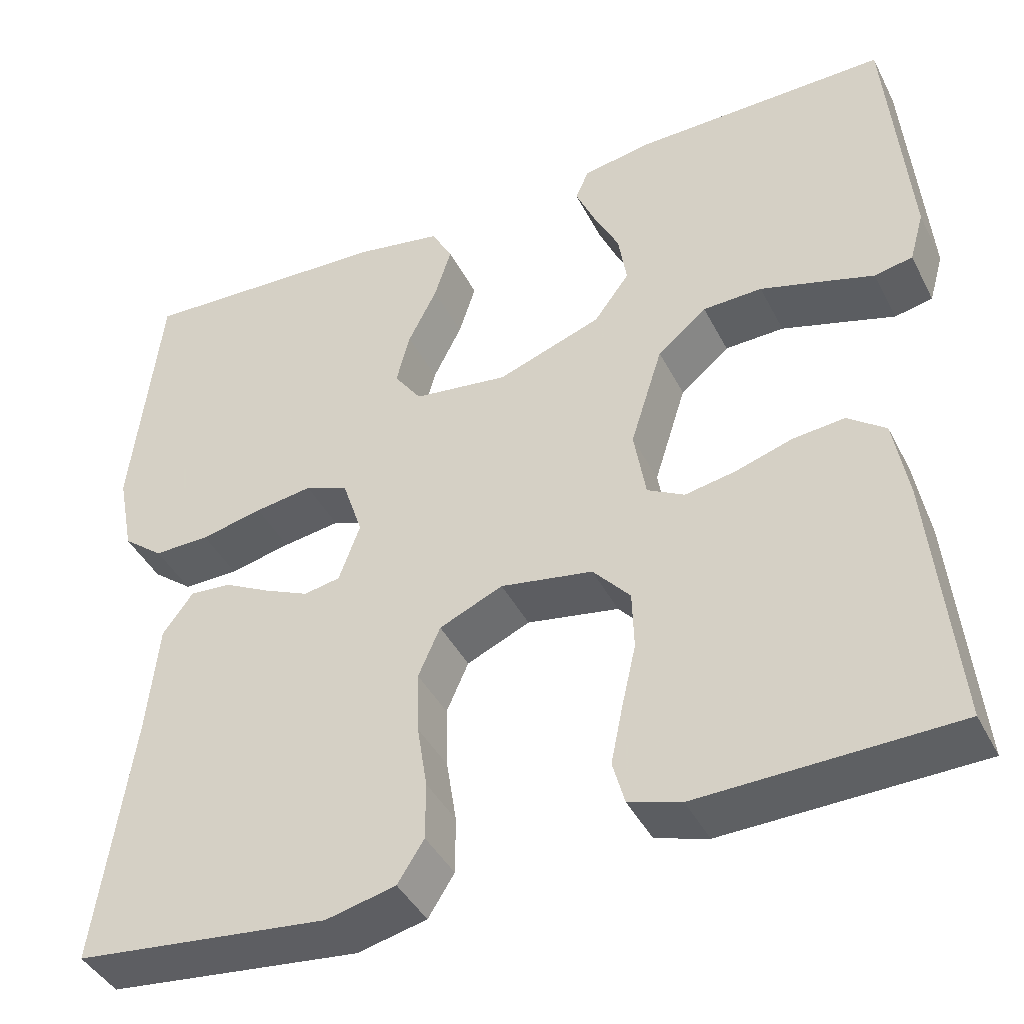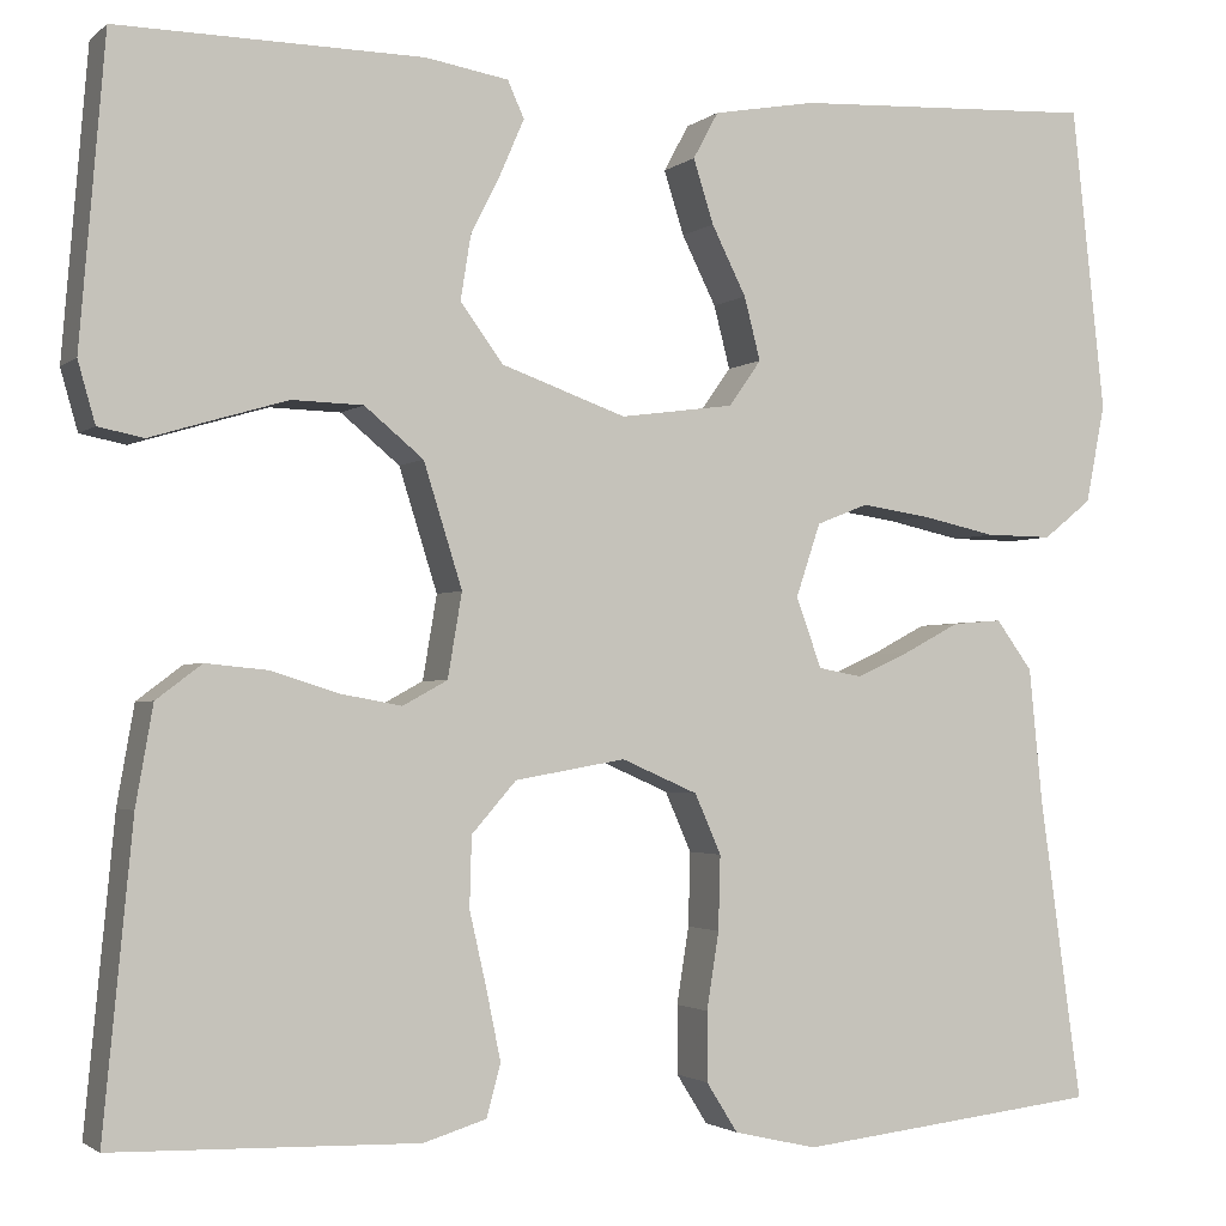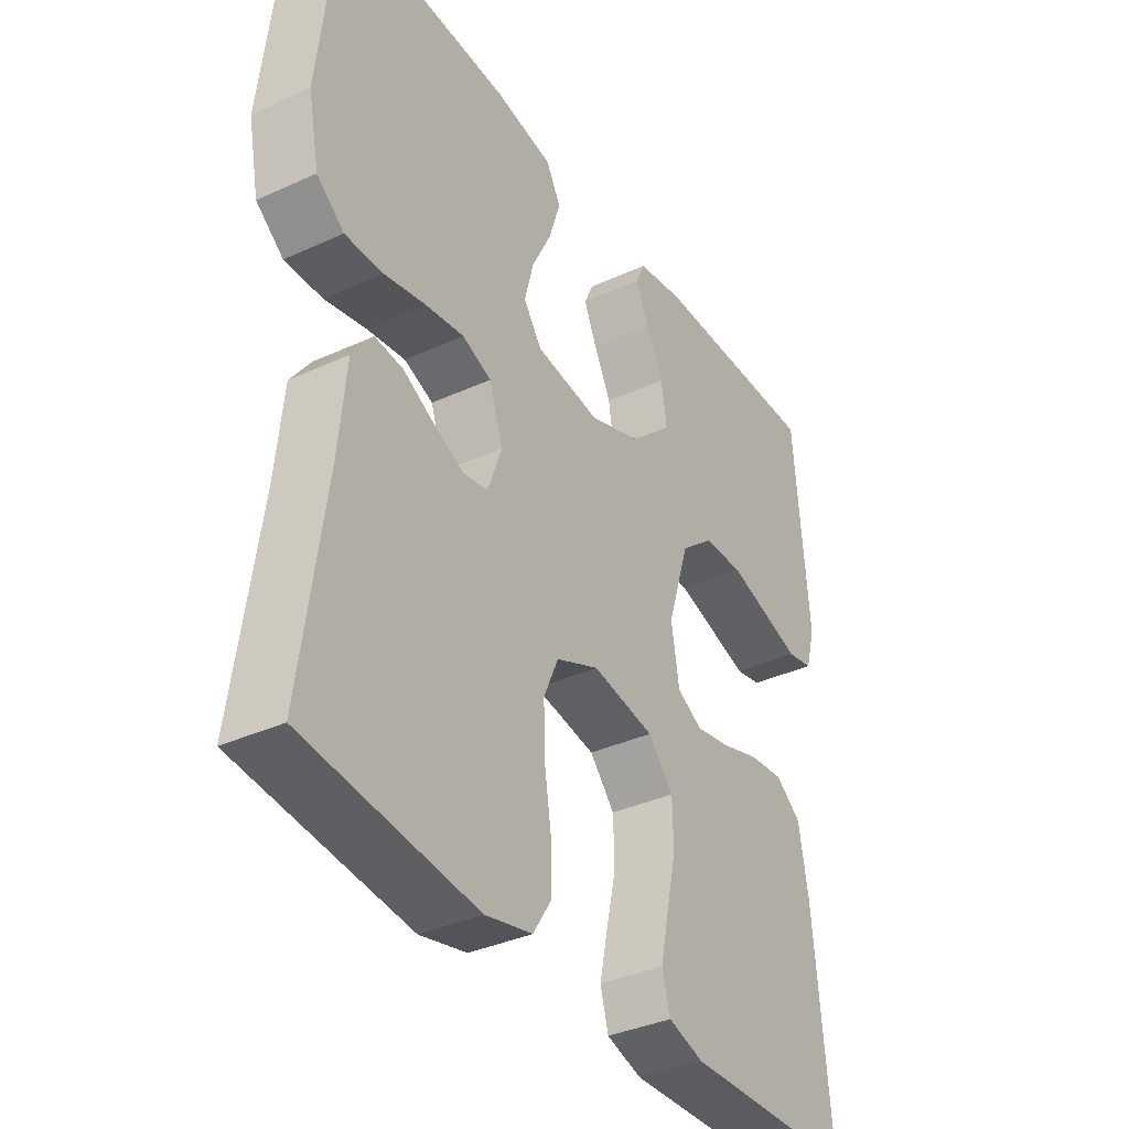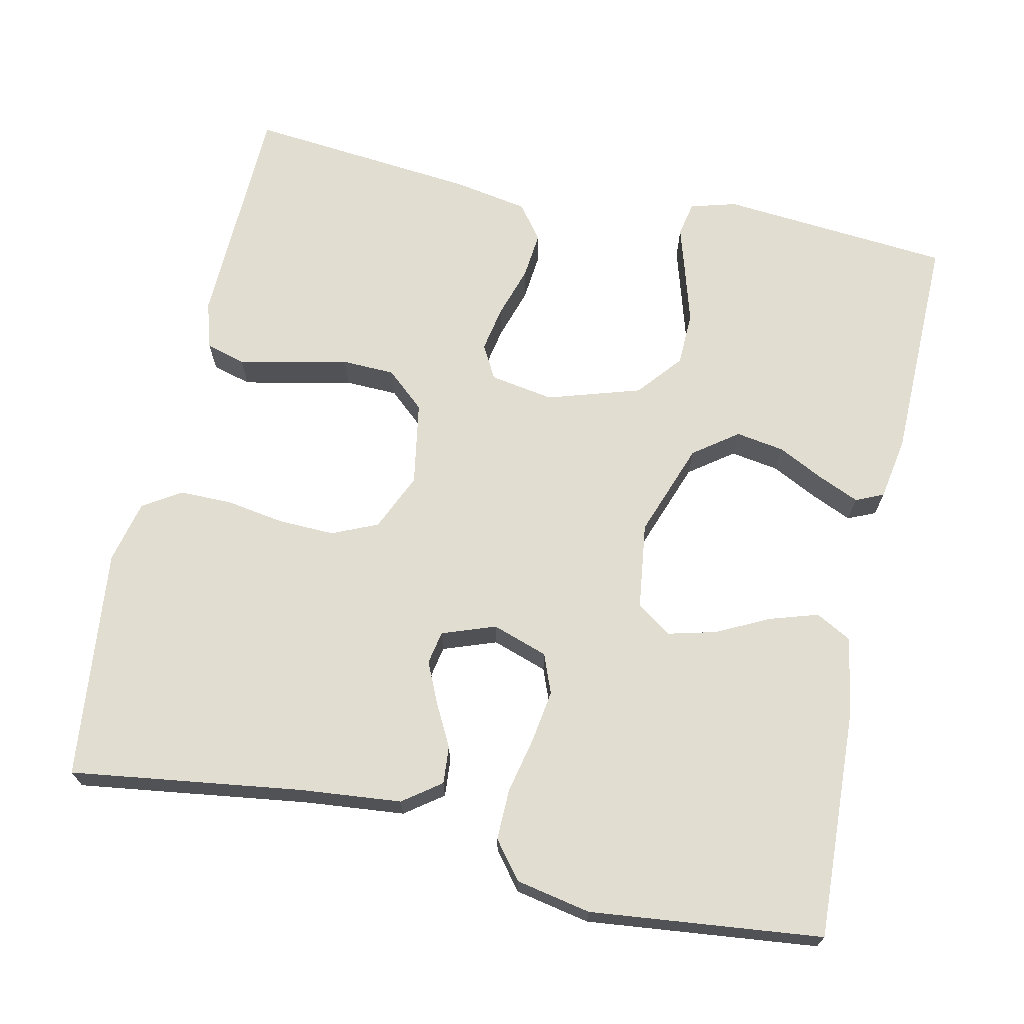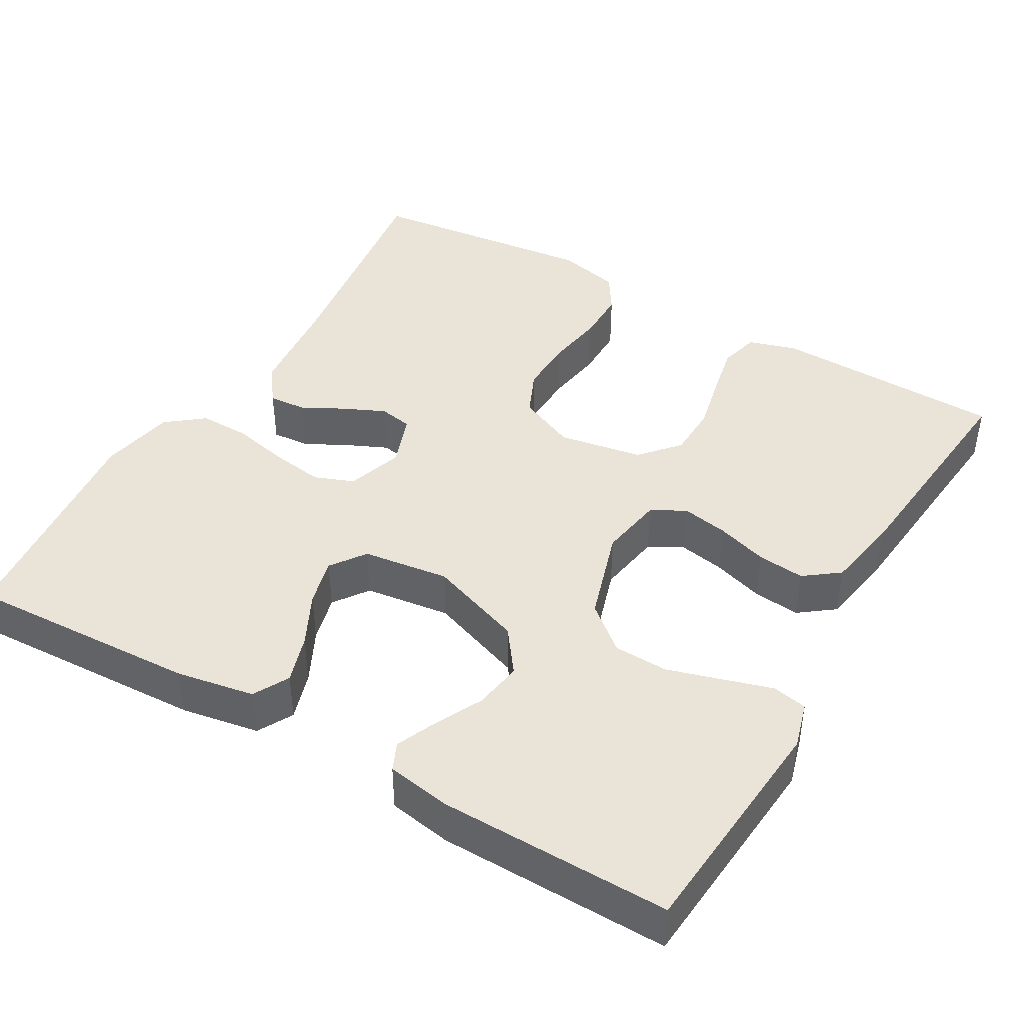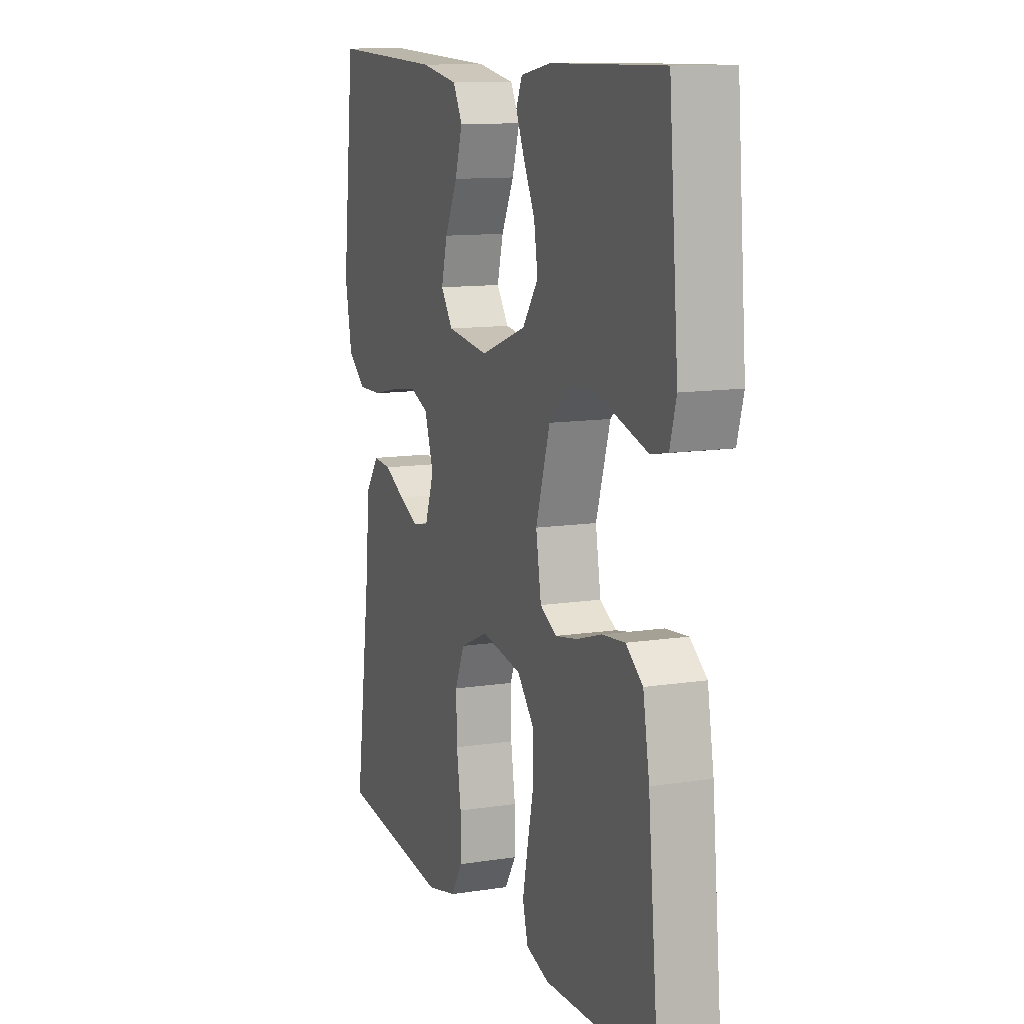
<metadata>
{"format":"obj","ext":"obj","renderer":"f3d","projection":"perspective","resolution":1024,"background":"white","views":[{"elev":-42.0,"azim":25.4,"up":"+Z"},{"elev":-2.1,"azim":157.1,"up":"+Z"},{"elev":-36.2,"azim":-59.1,"up":"+Z"},{"elev":68.7,"azim":-77.6,"up":"+Y"},{"elev":43.0,"azim":30.1,"up":"+Y"},{"elev":11.5,"azim":69.3,"up":"+Z"}]}
</metadata>
<code>
v -0.5 0.07 -0.5
v -0.458 0.07 -0.2
v -0.445 0.07 -0.069
v -0.409 0.07 -0.02
v -0.36 0.07 -0.024
v -0.305 0.07 -0.053
v -0.252 0.07 -0.077
v -0.209 0.07 -0.069
v -0.184 0.07 0
v -0.208 0.07 0.072
v -0.259 0.07 0.092
v -0.327 0.07 0.082
v -0.4 0.07 0.066
v -0.466 0.07 0.065
v -0.514 0.07 0.103
v -0.533 0.07 0.2
v -0.5 0.07 0.5
v -0.2 0.07 0.486
v -0.099 0.07 0.468
v -0.074 0.07 0.422
v -0.094 0.07 0.359
v -0.128 0.07 0.291
v -0.144 0.07 0.229
v -0.112 0.07 0.184
v 0 0.07 0.169
v 0.123 0.07 0.213
v 0.165 0.07 0.27
v 0.155 0.07 0.333
v 0.125 0.07 0.393
v 0.102 0.07 0.446
v 0.118 0.07 0.482
v 0.2 0.07 0.496
v 0.5 0.07 0.5
v 0.525 0.07 0.2
v 0.508 0.07 0.14
v 0.463 0.07 0.131
v 0.4 0.07 0.15
v 0.329 0.07 0.171
v 0.259 0.07 0.169
v 0.201 0.07 0.121
v 0.163 0.07 0
v 0.177 0.07 -0.083
v 0.221 0.07 -0.107
v 0.281 0.07 -0.096
v 0.348 0.07 -0.075
v 0.409 0.07 -0.069
v 0.454 0.07 -0.103
v 0.471 0.07 -0.2
v 0.5 0.07 -0.5
v 0.2 0.07 -0.508
v 0.138 0.07 -0.489
v 0.124 0.07 -0.438
v 0.138 0.07 -0.37
v 0.155 0.07 -0.295
v 0.153 0.07 -0.226
v 0.109 0.07 -0.176
v 0 0.07 -0.157
v -0.075 0.07 -0.19
v -0.101 0.07 -0.249
v -0.099 0.07 -0.322
v -0.087 0.07 -0.398
v -0.087 0.07 -0.466
v -0.118 0.07 -0.515
v -0.2 0.07 -0.534
v -0.5 0 -0.5
v -0.458 0 -0.2
v -0.445 0 -0.069
v -0.409 0 -0.02
v -0.36 0 -0.024
v -0.305 0 -0.053
v -0.252 0 -0.077
v -0.209 0 -0.069
v -0.184 0 0
v -0.208 0 0.072
v -0.259 0 0.092
v -0.327 0 0.082
v -0.4 0 0.066
v -0.466 0 0.065
v -0.514 0 0.103
v -0.533 0 0.2
v -0.5 0 0.5
v -0.2 0 0.486
v -0.099 0 0.468
v -0.074 0 0.422
v -0.094 0 0.359
v -0.128 0 0.291
v -0.144 0 0.229
v -0.112 0 0.184
v 0 0 0.169
v 0.123 0 0.213
v 0.165 0 0.27
v 0.155 0 0.333
v 0.125 0 0.393
v 0.102 0 0.446
v 0.118 0 0.482
v 0.2 0 0.496
v 0.5 0 0.5
v 0.525 0 0.2
v 0.508 0 0.14
v 0.463 0 0.131
v 0.4 0 0.15
v 0.329 0 0.171
v 0.259 0 0.169
v 0.201 0 0.121
v 0.163 0 0
v 0.177 0 -0.083
v 0.221 0 -0.107
v 0.281 0 -0.096
v 0.348 0 -0.075
v 0.409 0 -0.069
v 0.454 0 -0.103
v 0.471 0 -0.2
v 0.5 0 -0.5
v 0.2 0 -0.508
v 0.138 0 -0.489
v 0.124 0 -0.438
v 0.138 0 -0.37
v 0.155 0 -0.295
v 0.153 0 -0.226
v 0.109 0 -0.176
v 0 0 -0.157
v -0.075 0 -0.19
v -0.101 0 -0.249
v -0.099 0 -0.322
v -0.087 0 -0.398
v -0.087 0 -0.466
v -0.118 0 -0.515
v -0.2 0 -0.534
f 63 64 1 2
f 60 61 62 63
f 59 60 63 2
f 58 59 2 3
f 57 58 3
f 56 57 3
f 51 52 53 54
f 49 50 51 54
f 49 54 55
f 48 49 55 56
f 44 45 46 47
f 43 44 47 48
f 34 35 36 37
f 34 37 38
f 33 34 38 39
f 28 29 30 31
f 28 31 32 33
f 19 20 21 22
f 19 22 23
f 18 19 23
f 17 18 23
f 16 17 23 24
f 12 13 14 15
f 11 12 15 16
f 10 11 16 24
f 3 4 5 6
f 3 6 7
f 43 48 56 3
f 28 33 39 40
f 27 28 40
f 26 27 40 41
f 25 26 41 42
f 9 10 24 25
f 8 9 25 42
f 43 3 7
f 7 8 42 43
f 66 65 128 127
f 127 126 125 124
f 66 127 124 123
f 67 66 123 122
f 67 122 121
f 67 121 120
f 118 117 116 115
f 118 115 114 113
f 119 118 113
f 120 119 113 112
f 111 110 109 108
f 112 111 108 107
f 101 100 99 98
f 102 101 98
f 103 102 98 97
f 95 94 93 92
f 97 96 95 92
f 86 85 84 83
f 87 86 83
f 87 83 82
f 87 82 81
f 88 87 81 80
f 79 78 77 76
f 80 79 76 75
f 88 80 75 74
f 70 69 68 67
f 71 70 67
f 67 120 112 107
f 104 103 97 92
f 104 92 91
f 105 104 91 90
f 106 105 90 89
f 89 88 74 73
f 106 89 73 72
f 71 67 107
f 107 106 72 71
f 1 65 66 2
f 2 66 67 3
f 3 67 68 4
f 4 68 69 5
f 5 69 70 6
f 6 70 71 7
f 7 71 72 8
f 8 72 73 9
f 9 73 74 10
f 10 74 75 11
f 11 75 76 12
f 12 76 77 13
f 13 77 78 14
f 14 78 79 15
f 15 79 80 16
f 16 80 81 17
f 17 81 82 18
f 18 82 83 19
f 19 83 84 20
f 20 84 85 21
f 21 85 86 22
f 22 86 87 23
f 23 87 88 24
f 24 88 89 25
f 25 89 90 26
f 26 90 91 27
f 27 91 92 28
f 28 92 93 29
f 29 93 94 30
f 30 94 95 31
f 31 95 96 32
f 32 96 97 33
f 33 97 98 34
f 34 98 99 35
f 35 99 100 36
f 36 100 101 37
f 37 101 102 38
f 38 102 103 39
f 39 103 104 40
f 40 104 105 41
f 41 105 106 42
f 42 106 107 43
f 43 107 108 44
f 44 108 109 45
f 45 109 110 46
f 46 110 111 47
f 47 111 112 48
f 48 112 113 49
f 49 113 114 50
f 50 114 115 51
f 51 115 116 52
f 52 116 117 53
f 53 117 118 54
f 54 118 119 55
f 55 119 120 56
f 56 120 121 57
f 57 121 122 58
f 58 122 123 59
f 59 123 124 60
f 60 124 125 61
f 61 125 126 62
f 62 126 127 63
f 63 127 128 64
f 64 128 65 1

</code>
